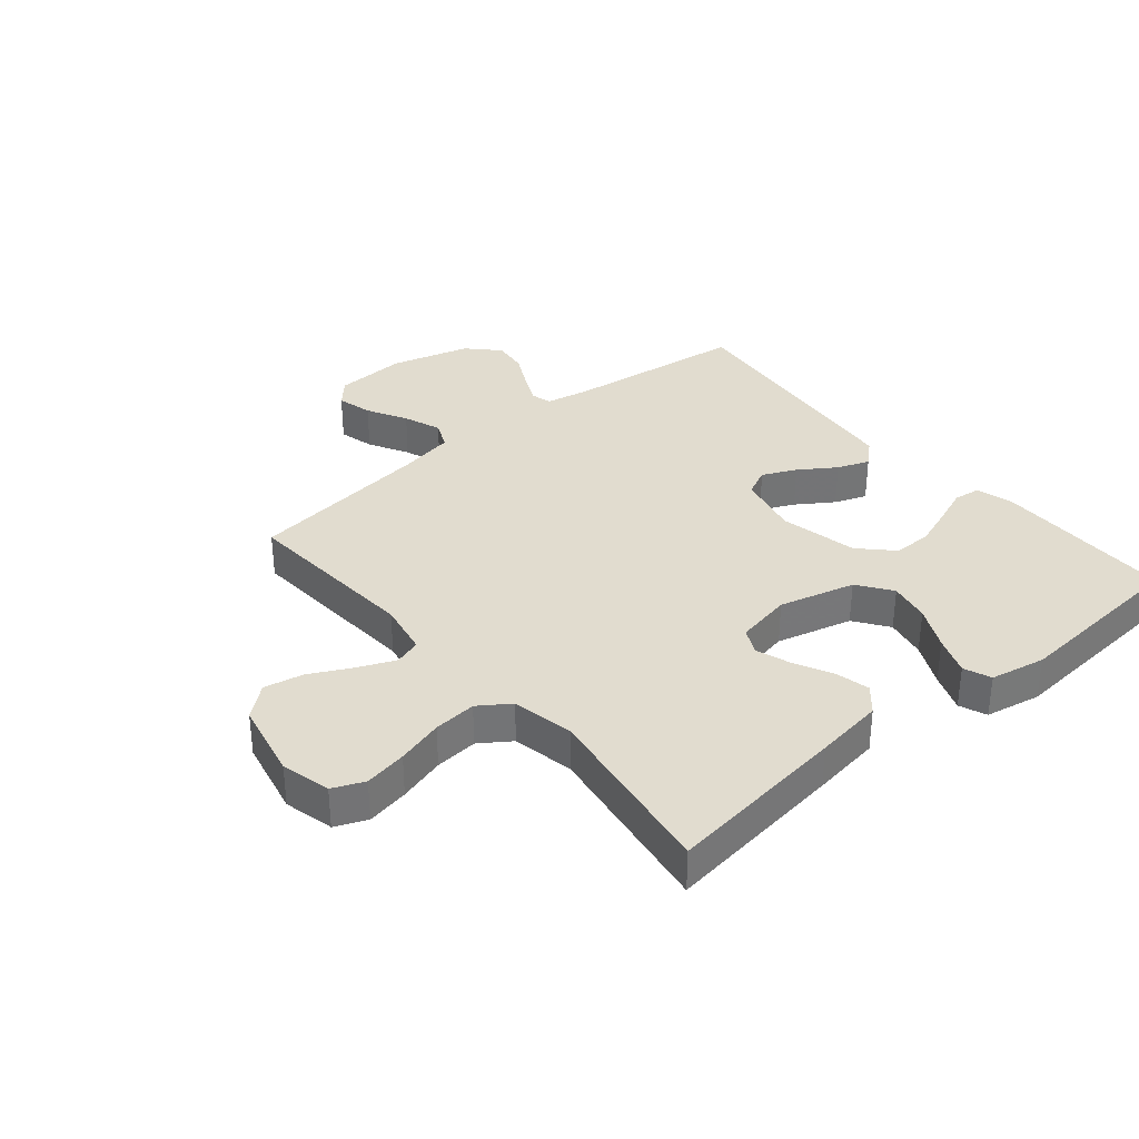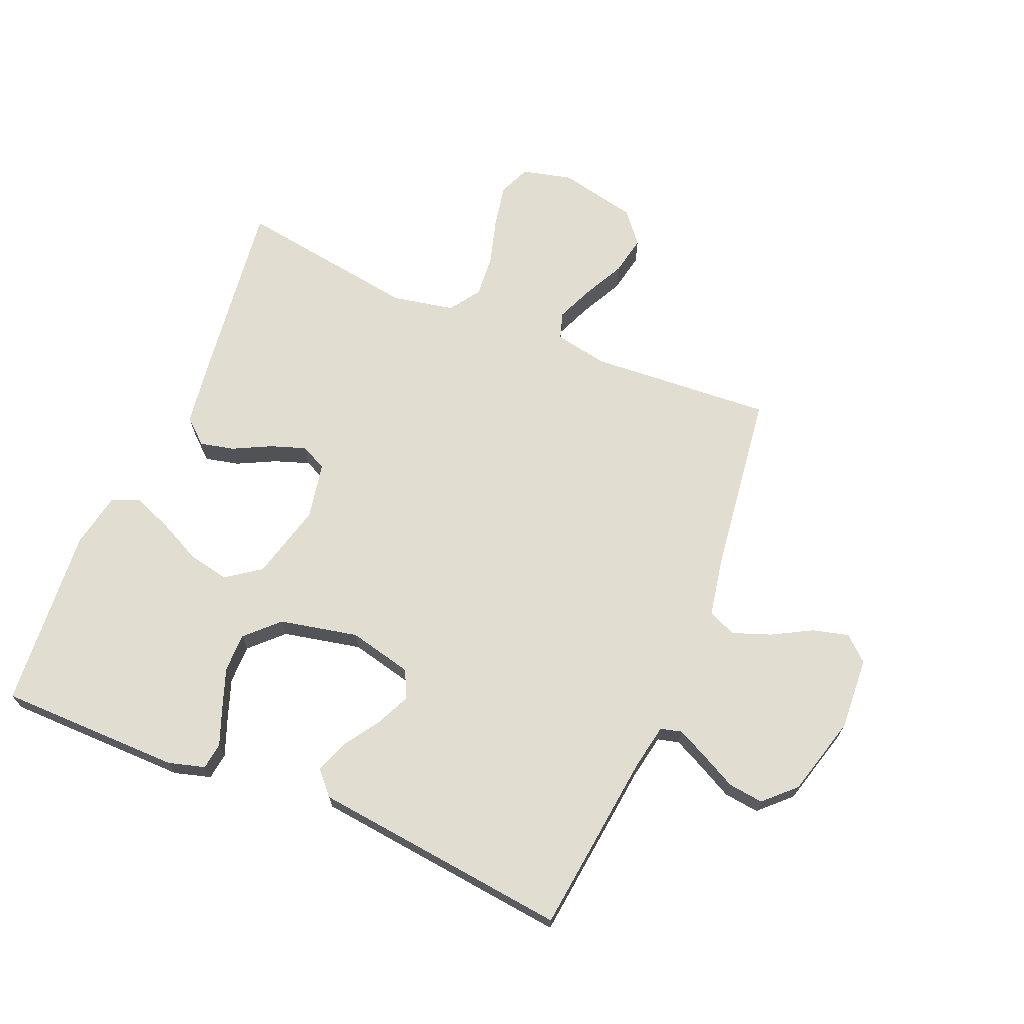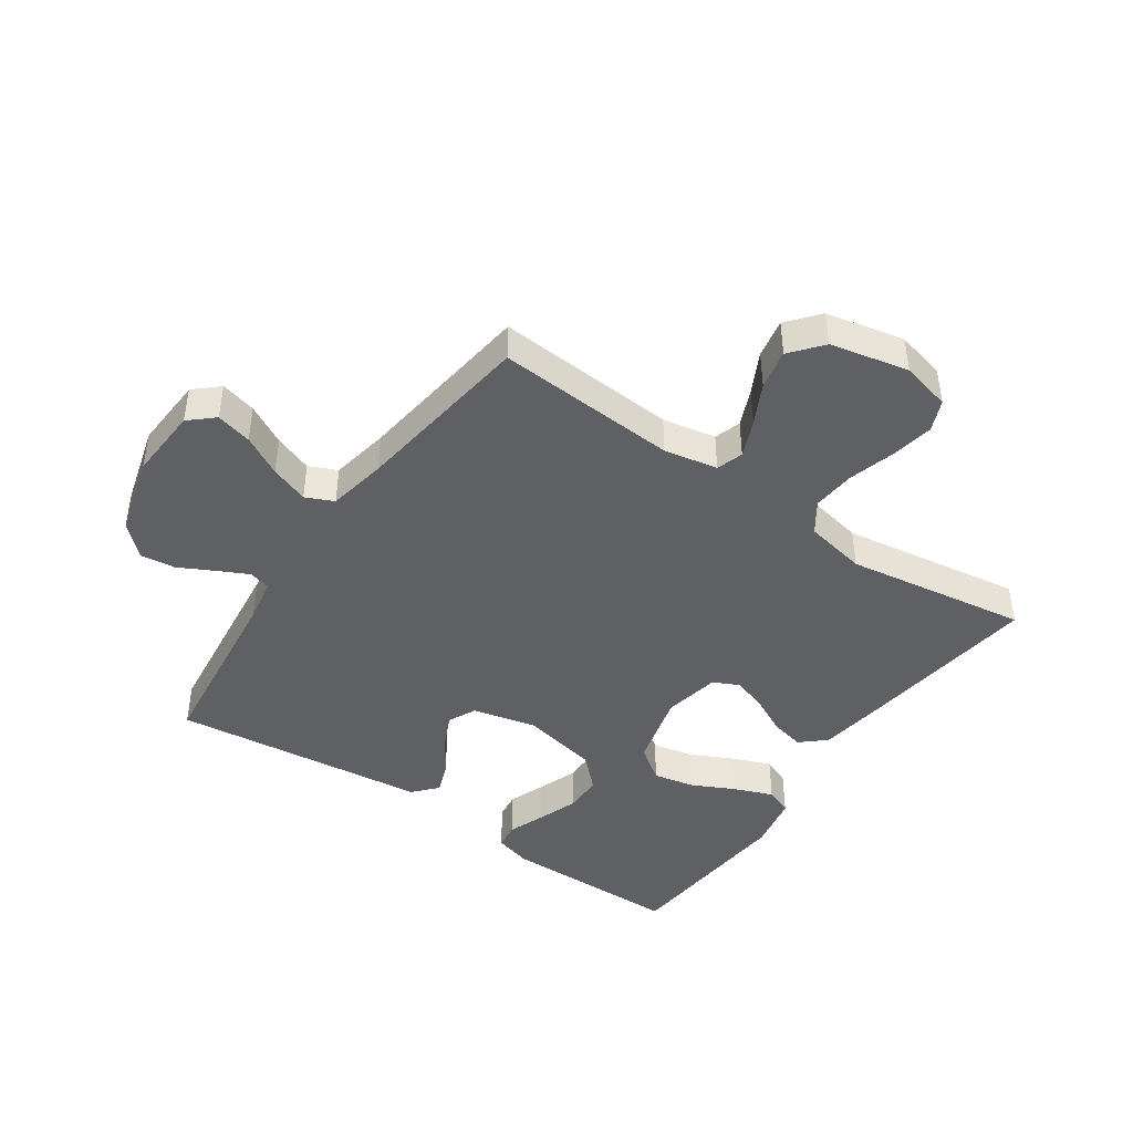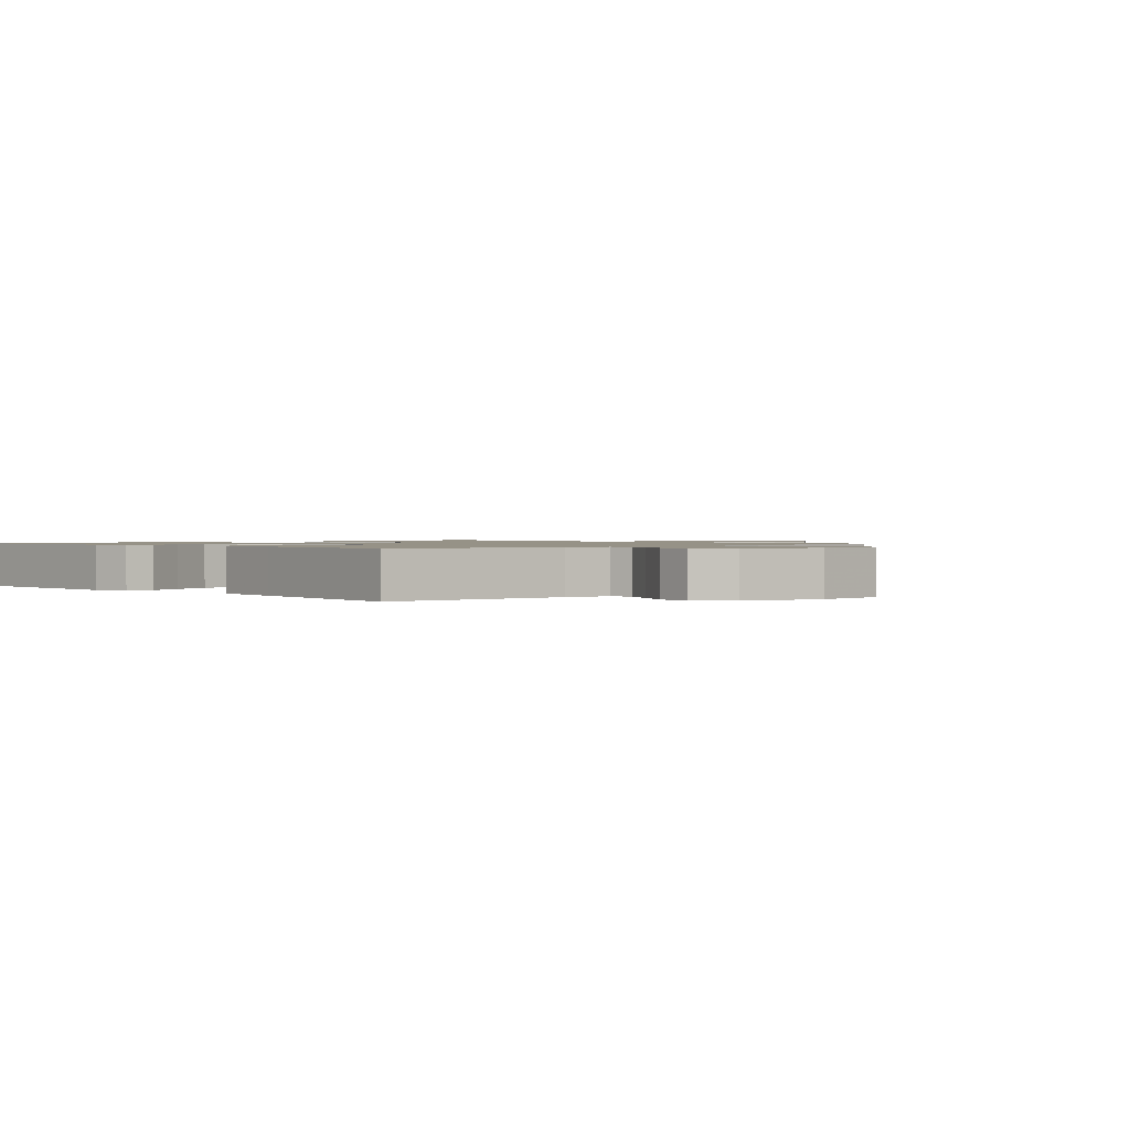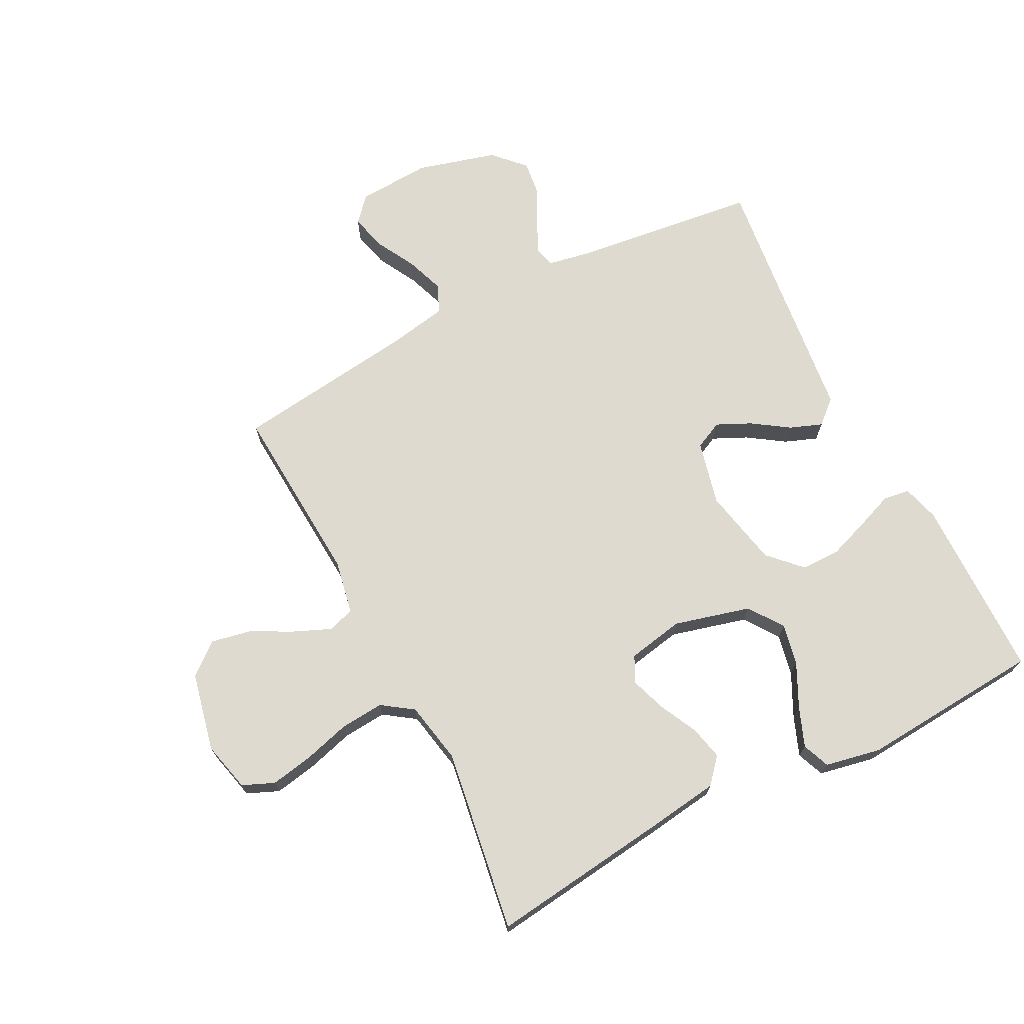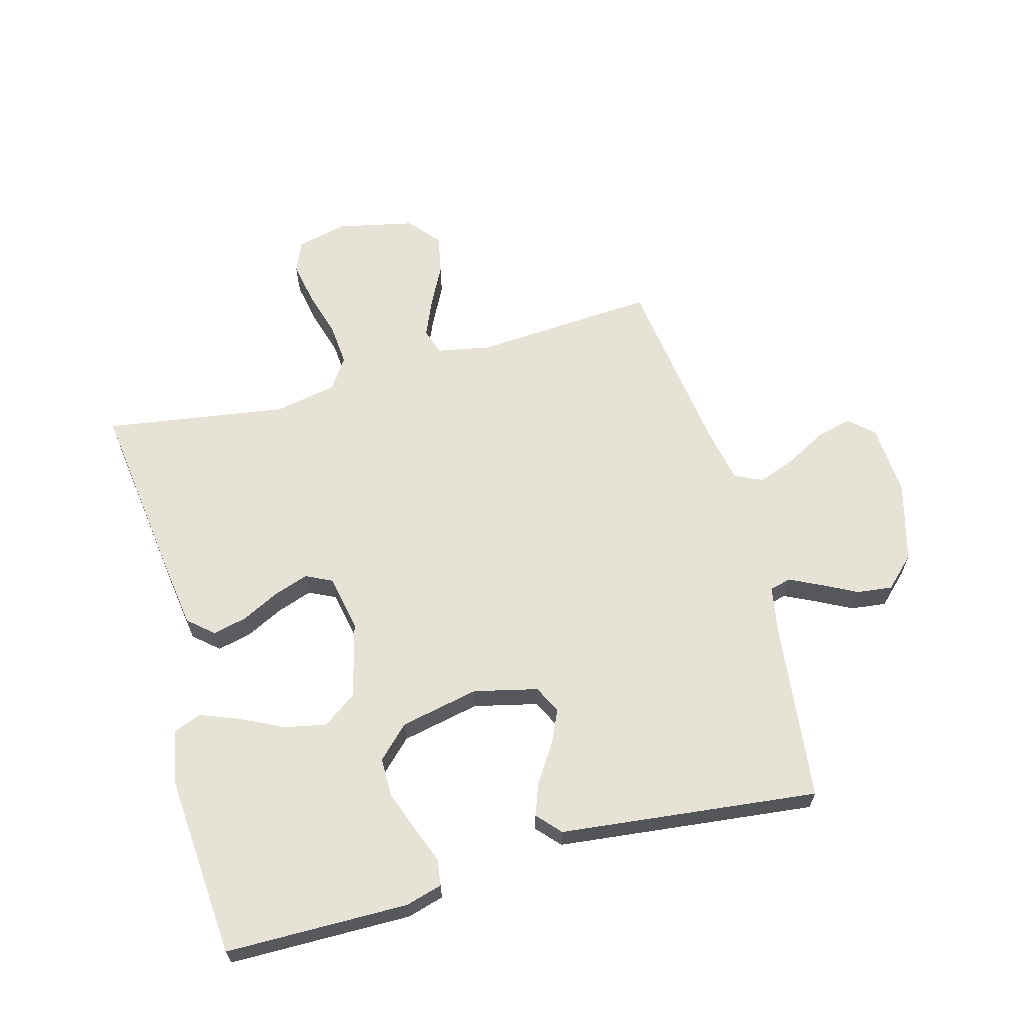
<metadata>
{"format":"obj","ext":"obj","renderer":"f3d","projection":"perspective","resolution":1024,"background":"white","views":[{"elev":34.2,"azim":50.0,"up":"+Y"},{"elev":68.7,"azim":-157.4,"up":"+Y"},{"elev":-43.8,"azim":-34.6,"up":"+Y"},{"elev":1.1,"azim":-133.3,"up":"+Y"},{"elev":70.8,"azim":62.9,"up":"+Y"},{"elev":63.4,"azim":164.6,"up":"+Y"}]}
</metadata>
<code>
v -0.5 0.07 0.5
v -0.2 0.07 0.48
v -0.112 0.07 0.497
v -0.098 0.07 0.541
v -0.124 0.07 0.602
v -0.159 0.07 0.67
v -0.172 0.07 0.735
v -0.129 0.07 0.787
v 0 0.07 0.815
v 0.082 0.07 0.795
v 0.104 0.07 0.743
v 0.091 0.07 0.673
v 0.069 0.07 0.596
v 0.063 0.07 0.525
v 0.098 0.07 0.474
v 0.2 0.07 0.454
v 0.5 0.07 0.5
v 0.462 0.07 0.2
v 0.446 0.07 0.086
v 0.405 0.07 0.05
v 0.349 0.07 0.063
v 0.287 0.07 0.094
v 0.229 0.07 0.114
v 0.186 0.07 0.093
v 0.168 0.07 0
v 0.201 0.07 -0.125
v 0.257 0.07 -0.165
v 0.325 0.07 -0.151
v 0.396 0.07 -0.116
v 0.46 0.07 -0.091
v 0.505 0.07 -0.109
v 0.523 0.07 -0.2
v 0.5 0.07 -0.5
v 0.2 0.07 -0.503
v 0.14 0.07 -0.486
v 0.134 0.07 -0.442
v 0.157 0.07 -0.382
v 0.181 0.07 -0.315
v 0.181 0.07 -0.251
v 0.129 0.07 -0.2
v 0 0.07 -0.173
v -0.105 0.07 -0.198
v -0.127 0.07 -0.244
v -0.101 0.07 -0.3
v -0.061 0.07 -0.36
v -0.041 0.07 -0.413
v -0.076 0.07 -0.452
v -0.2 0.07 -0.466
v -0.5 0.07 -0.5
v -0.536 0.07 -0.2
v -0.55 0.07 -0.126
v -0.585 0.07 -0.117
v -0.636 0.07 -0.142
v -0.694 0.07 -0.172
v -0.752 0.07 -0.179
v -0.802 0.07 -0.131
v -0.838 0.07 0
v -0.831 0.07 0.12
v -0.791 0.07 0.156
v -0.732 0.07 0.141
v -0.666 0.07 0.105
v -0.603 0.07 0.082
v -0.557 0.07 0.103
v -0.539 0.07 0.2
v -0.5 0 0.5
v -0.2 0 0.48
v -0.112 0 0.497
v -0.098 0 0.541
v -0.124 0 0.602
v -0.159 0 0.67
v -0.172 0 0.735
v -0.129 0 0.787
v 0 0 0.815
v 0.082 0 0.795
v 0.104 0 0.743
v 0.091 0 0.673
v 0.069 0 0.596
v 0.063 0 0.525
v 0.098 0 0.474
v 0.2 0 0.454
v 0.5 0 0.5
v 0.462 0 0.2
v 0.446 0 0.086
v 0.405 0 0.05
v 0.349 0 0.063
v 0.287 0 0.094
v 0.229 0 0.114
v 0.186 0 0.093
v 0.168 0 0
v 0.201 0 -0.125
v 0.257 0 -0.165
v 0.325 0 -0.151
v 0.396 0 -0.116
v 0.46 0 -0.091
v 0.505 0 -0.109
v 0.523 0 -0.2
v 0.5 0 -0.5
v 0.2 0 -0.503
v 0.14 0 -0.486
v 0.134 0 -0.442
v 0.157 0 -0.382
v 0.181 0 -0.315
v 0.181 0 -0.251
v 0.129 0 -0.2
v 0 0 -0.173
v -0.105 0 -0.198
v -0.127 0 -0.244
v -0.101 0 -0.3
v -0.061 0 -0.36
v -0.041 0 -0.413
v -0.076 0 -0.452
v -0.2 0 -0.466
v -0.5 0 -0.5
v -0.536 0 -0.2
v -0.55 0 -0.126
v -0.585 0 -0.117
v -0.636 0 -0.142
v -0.694 0 -0.172
v -0.752 0 -0.179
v -0.802 0 -0.131
v -0.838 0 0
v -0.831 0 0.12
v -0.791 0 0.156
v -0.732 0 0.141
v -0.666 0 0.105
v -0.603 0 0.082
v -0.557 0 0.103
v -0.539 0 0.2
f 58 59 60 61
f 58 61 62
f 57 58 62
f 56 57 62
f 53 54 55 56
f 52 53 56 62
f 51 52 62 63
f 48 49 50
f 44 45 46 47
f 43 44 47 48
f 34 35 36 37
f 34 37 38
f 33 34 38 39
f 28 29 30 31
f 28 31 32 33
f 19 20 21 22
f 19 22 23
f 16 17 18 19
f 15 16 19 23
f 14 15 23 24
f 10 11 12 13
f 10 13 14
f 9 10 14
f 8 9 14
f 5 6 7 8
f 4 5 8 14
f 3 4 14 24
f 64 1 2
f 43 48 50 51
f 42 43 51 63
f 41 42 63 64
f 28 33 39 40
f 27 28 40
f 26 27 40 41
f 25 26 41 64
f 24 25 64
f 2 3 24 64
f 125 124 123 122
f 126 125 122
f 126 122 121
f 126 121 120
f 120 119 118 117
f 126 120 117 116
f 127 126 116 115
f 114 113 112
f 111 110 109 108
f 112 111 108 107
f 101 100 99 98
f 102 101 98
f 103 102 98 97
f 95 94 93 92
f 97 96 95 92
f 86 85 84 83
f 87 86 83
f 83 82 81 80
f 87 83 80 79
f 88 87 79 78
f 77 76 75 74
f 78 77 74
f 78 74 73
f 78 73 72
f 72 71 70 69
f 78 72 69 68
f 88 78 68 67
f 66 65 128
f 115 114 112 107
f 127 115 107 106
f 128 127 106 105
f 104 103 97 92
f 104 92 91
f 105 104 91 90
f 128 105 90 89
f 128 89 88
f 128 88 67 66
f 1 65 66 2
f 2 66 67 3
f 3 67 68 4
f 4 68 69 5
f 5 69 70 6
f 6 70 71 7
f 7 71 72 8
f 8 72 73 9
f 9 73 74 10
f 10 74 75 11
f 11 75 76 12
f 12 76 77 13
f 13 77 78 14
f 14 78 79 15
f 15 79 80 16
f 16 80 81 17
f 17 81 82 18
f 18 82 83 19
f 19 83 84 20
f 20 84 85 21
f 21 85 86 22
f 22 86 87 23
f 23 87 88 24
f 24 88 89 25
f 25 89 90 26
f 26 90 91 27
f 27 91 92 28
f 28 92 93 29
f 29 93 94 30
f 30 94 95 31
f 31 95 96 32
f 32 96 97 33
f 33 97 98 34
f 34 98 99 35
f 35 99 100 36
f 36 100 101 37
f 37 101 102 38
f 38 102 103 39
f 39 103 104 40
f 40 104 105 41
f 41 105 106 42
f 42 106 107 43
f 43 107 108 44
f 44 108 109 45
f 45 109 110 46
f 46 110 111 47
f 47 111 112 48
f 48 112 113 49
f 49 113 114 50
f 50 114 115 51
f 51 115 116 52
f 52 116 117 53
f 53 117 118 54
f 54 118 119 55
f 55 119 120 56
f 56 120 121 57
f 57 121 122 58
f 58 122 123 59
f 59 123 124 60
f 60 124 125 61
f 61 125 126 62
f 62 126 127 63
f 63 127 128 64
f 64 128 65 1

</code>
